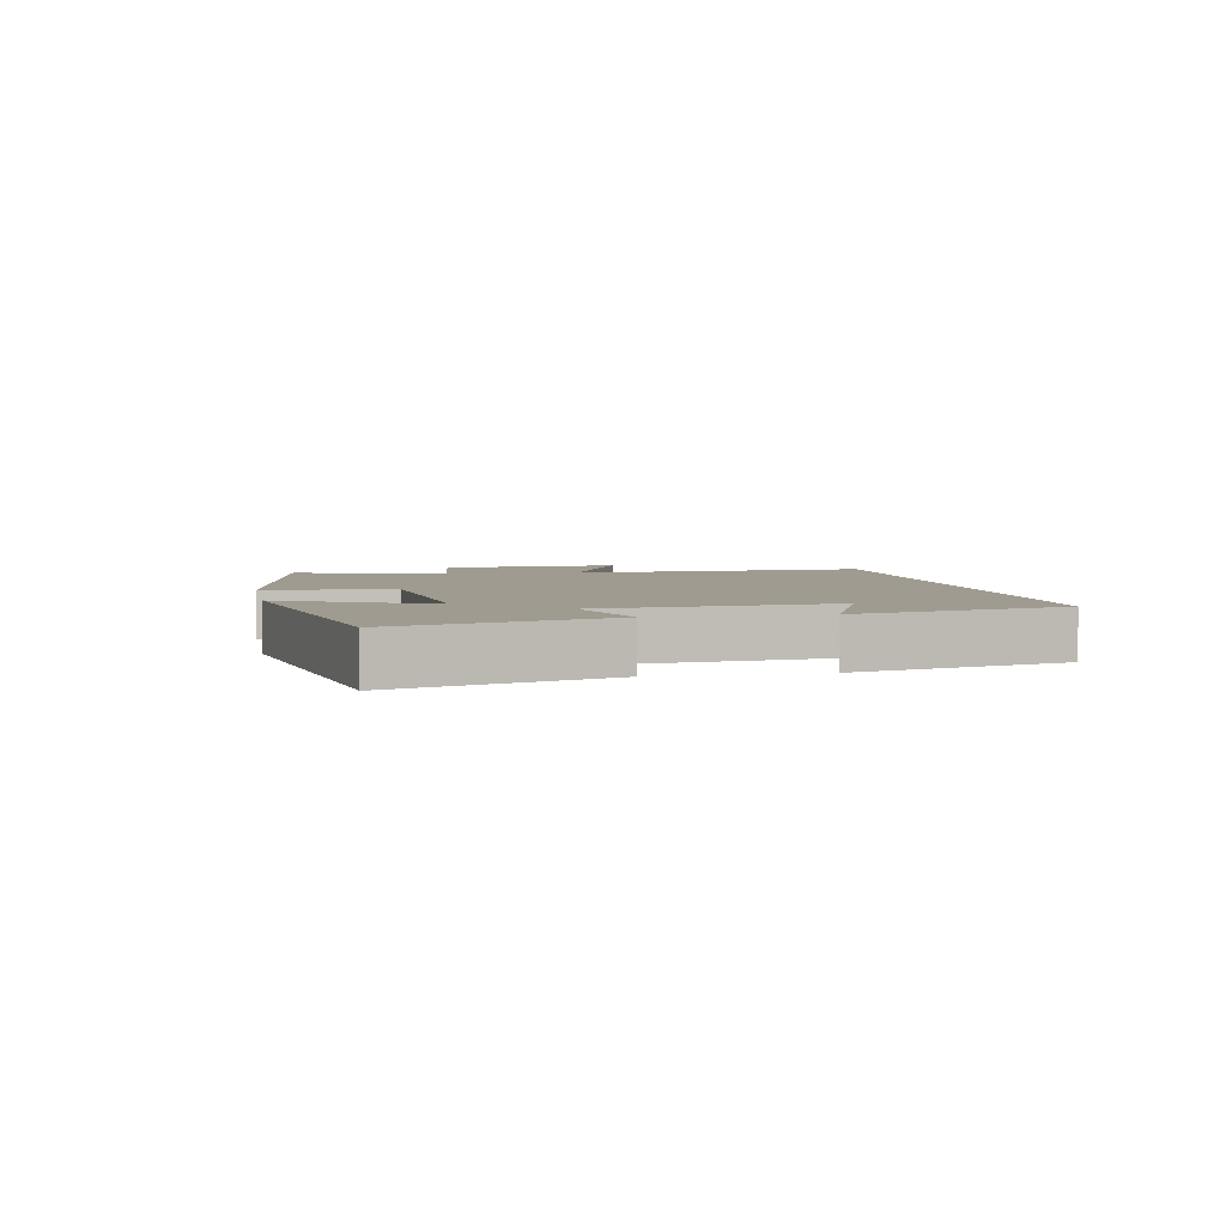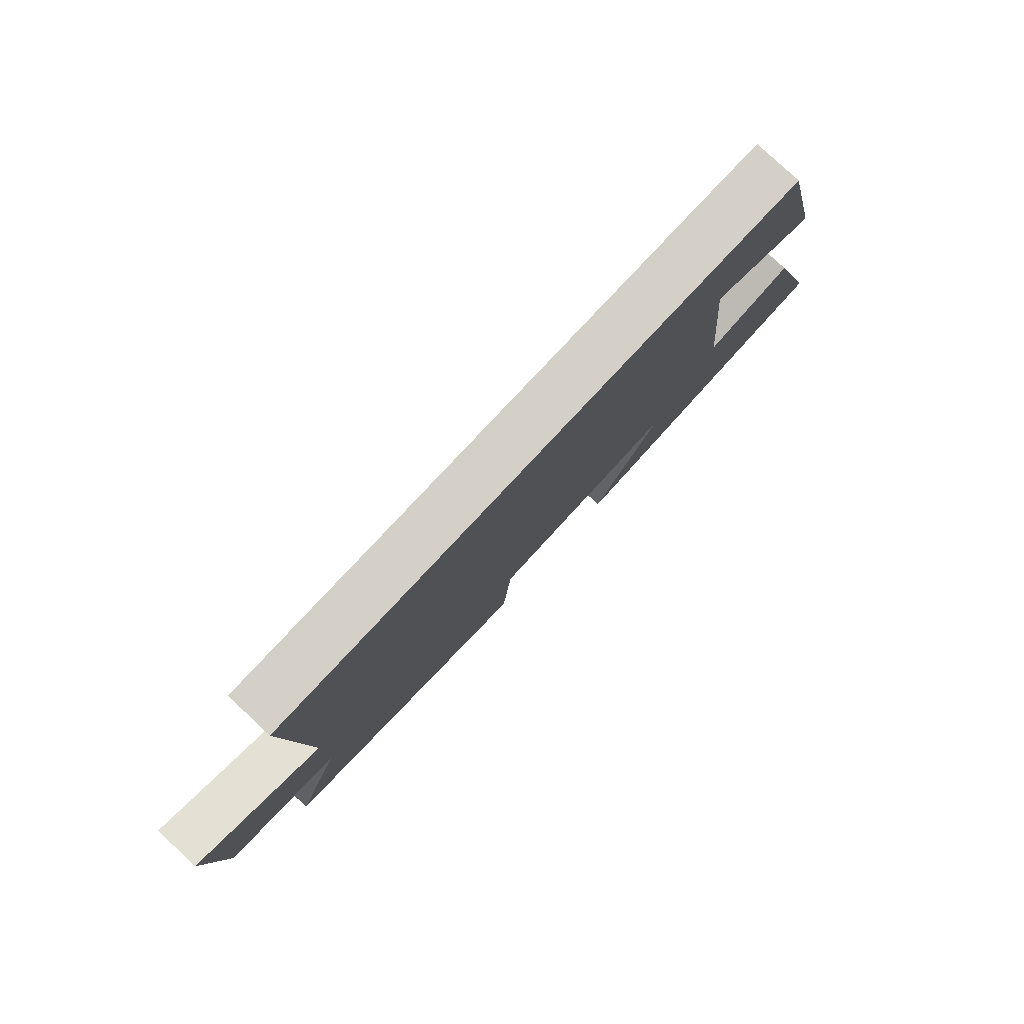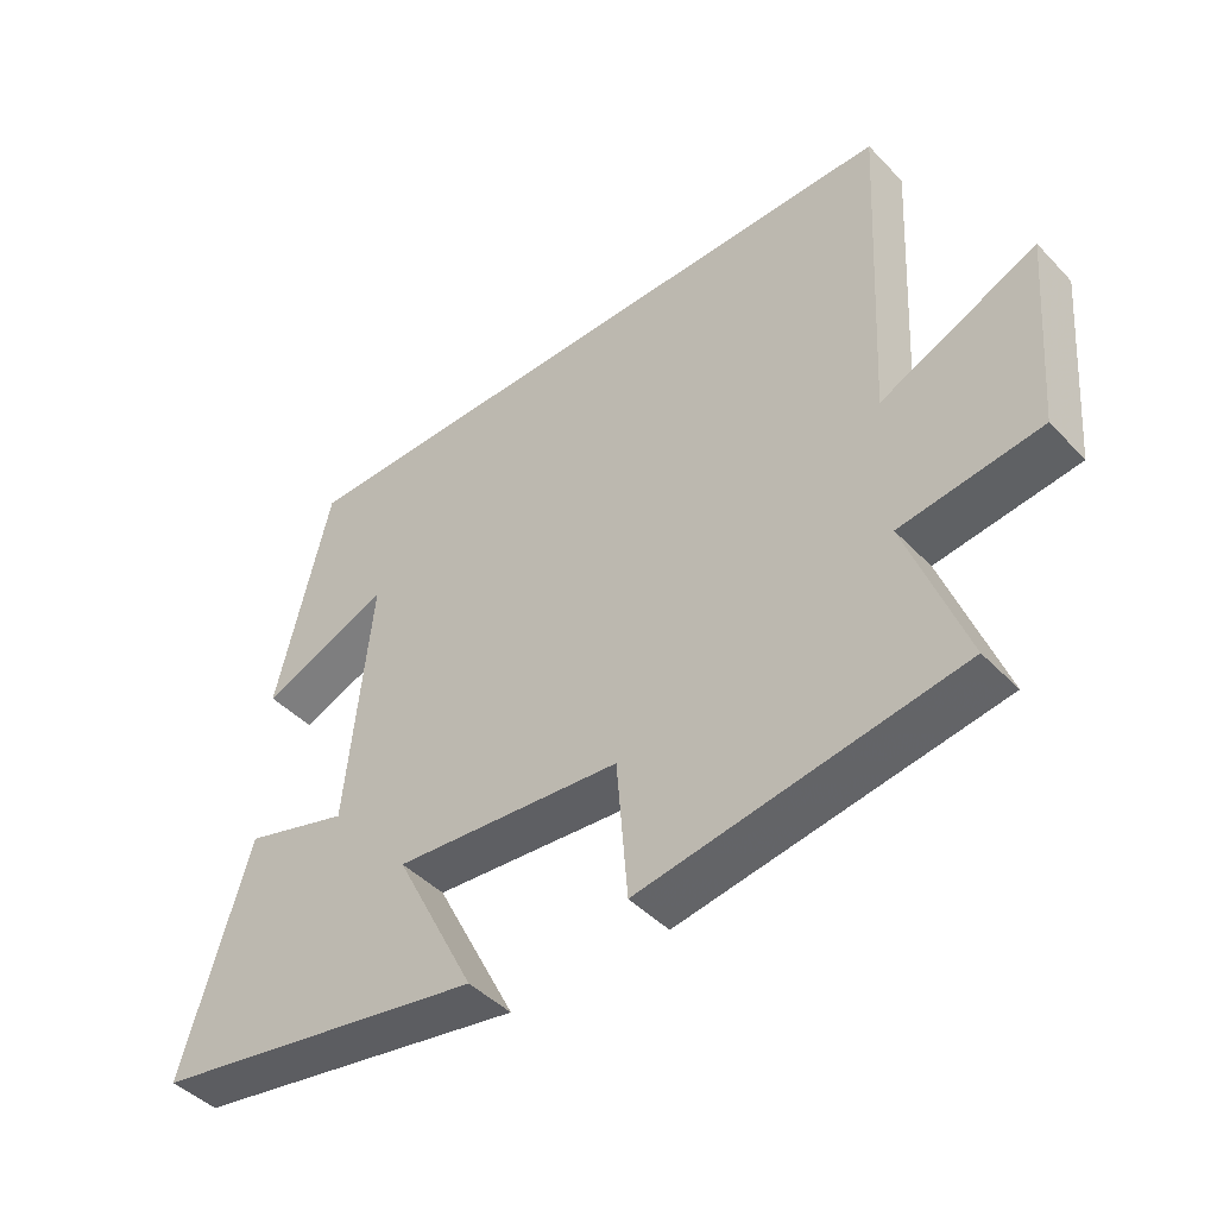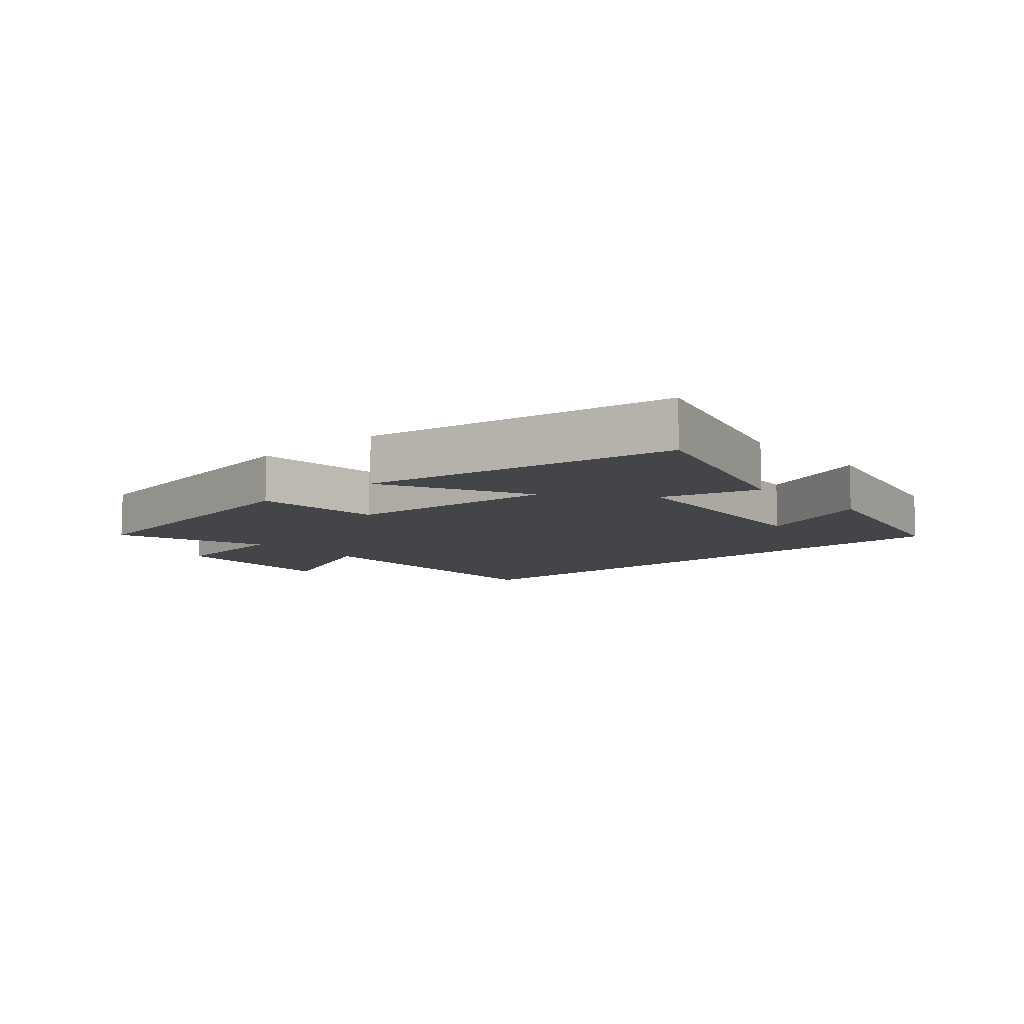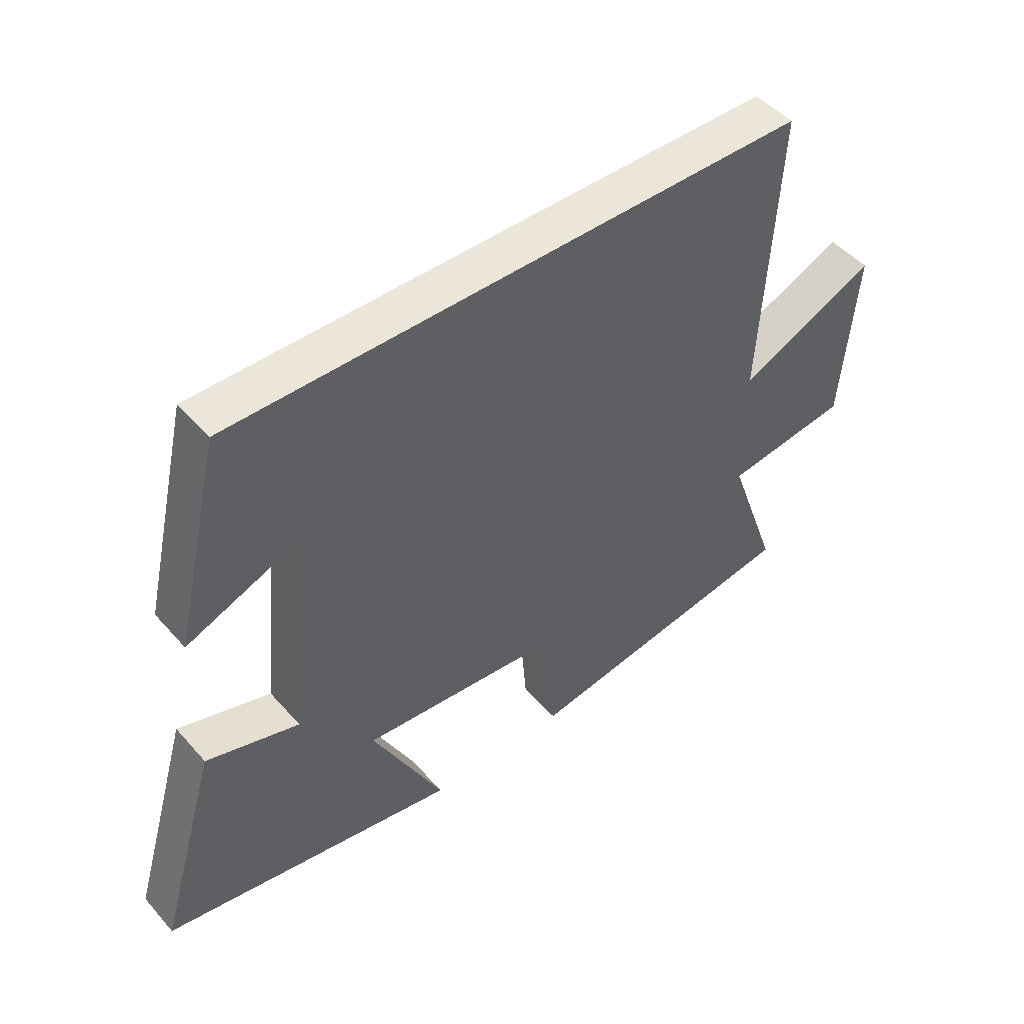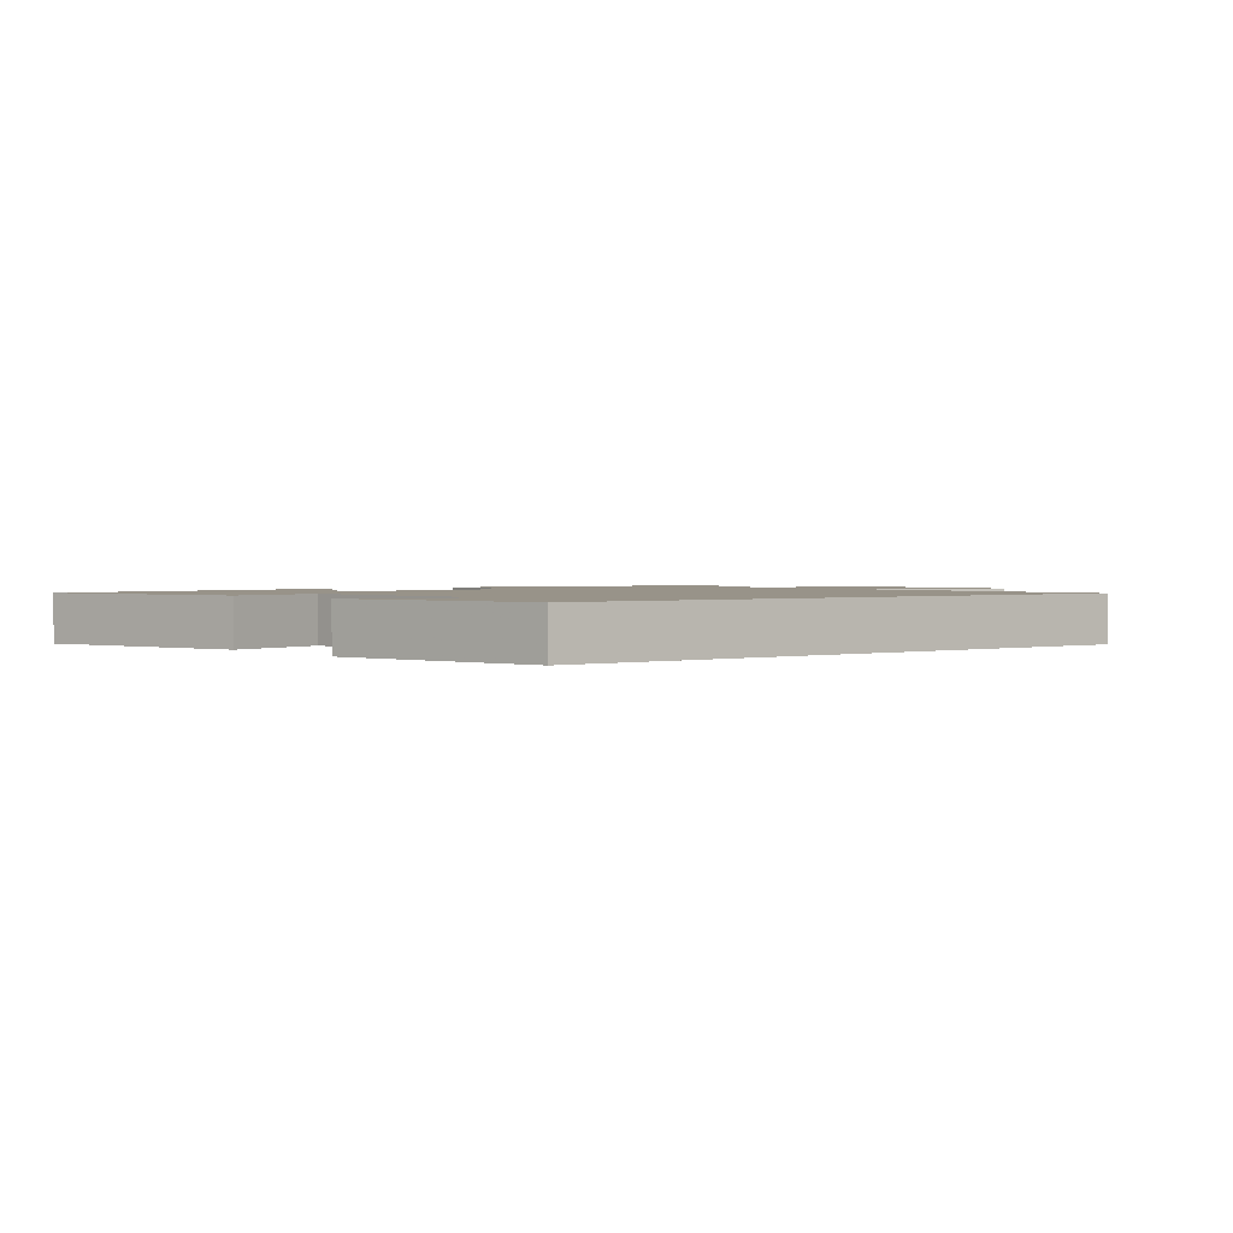
<metadata>
{"format":"obj","ext":"obj","renderer":"f3d","projection":"perspective","resolution":1024,"background":"white","views":[{"elev":4.0,"azim":-100.9,"up":"+Y"},{"elev":79.9,"azim":133.1,"up":"+Z"},{"elev":-44.9,"azim":40.3,"up":"+Z"},{"elev":-8.9,"azim":-138.1,"up":"+Y"},{"elev":47.8,"azim":-39.1,"up":"+Z"},{"elev":1.6,"azim":-38.0,"up":"+Y"}]}
</metadata>
<code>
v -0.422 0.07 0.5
v 0.526 0.07 0.5
v 0.5 0.07 0.024
v 0.728 0.07 0.127
v 0.704 0.07 -0.161
v 0.5 0.07 -0.188
v 0.585 0.07 -0.425
v 0.122 0.07 -0.5
v 0.106 0.07 -0.298
v -0.226 0.07 -0.268
v -0.108 0.07 -0.5
v -0.598 0.07 -0.412
v -0.5 0.07 -0.08
v -0.347 0.07 -0.126
v -0.311 0.07 0.242
v -0.5 0.07 0.166
v -0.422 0 0.5
v 0.526 0 0.5
v 0.5 0 0.024
v 0.728 0 0.127
v 0.704 0 -0.161
v 0.5 0 -0.188
v 0.585 0 -0.425
v 0.122 0 -0.5
v 0.106 0 -0.298
v -0.226 0 -0.268
v -0.108 0 -0.5
v -0.598 0 -0.412
v -0.5 0 -0.08
v -0.347 0 -0.126
v -0.311 0 0.242
v -0.5 0 0.166
f 15 16 1
f 11 12 13 14
f 10 11 14
f 9 10 14 15
f 6 7 8 9
f 6 9 15 1
f 3 4 5 6
f 1 2 3
f 1 3 6
f 17 32 31
f 30 29 28 27
f 30 27 26
f 31 30 26 25
f 25 24 23 22
f 17 31 25 22
f 22 21 20 19
f 19 18 17
f 22 19 17
f 1 17 18 2
f 2 18 19 3
f 3 19 20 4
f 4 20 21 5
f 5 21 22 6
f 6 22 23 7
f 7 23 24 8
f 8 24 25 9
f 9 25 26 10
f 10 26 27 11
f 11 27 28 12
f 12 28 29 13
f 13 29 30 14
f 14 30 31 15
f 15 31 32 16
f 16 32 17 1

</code>
